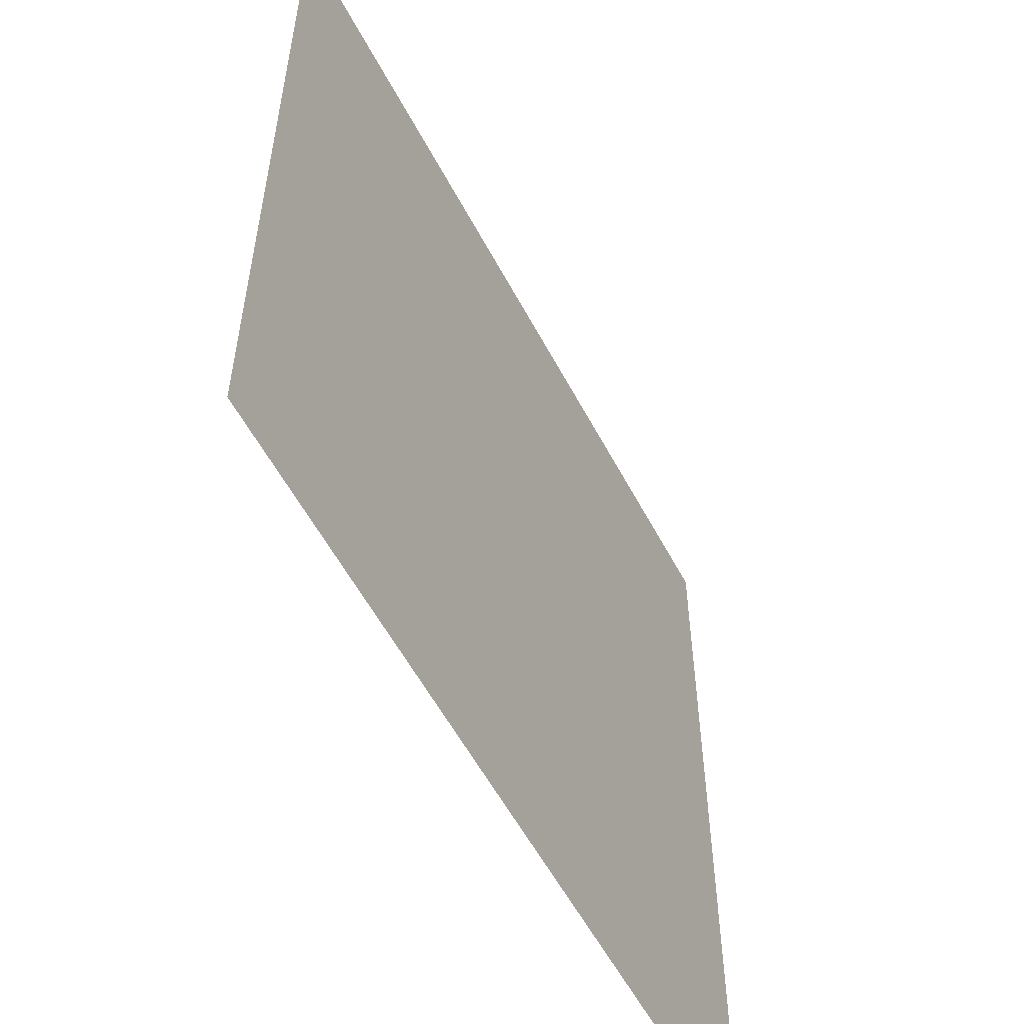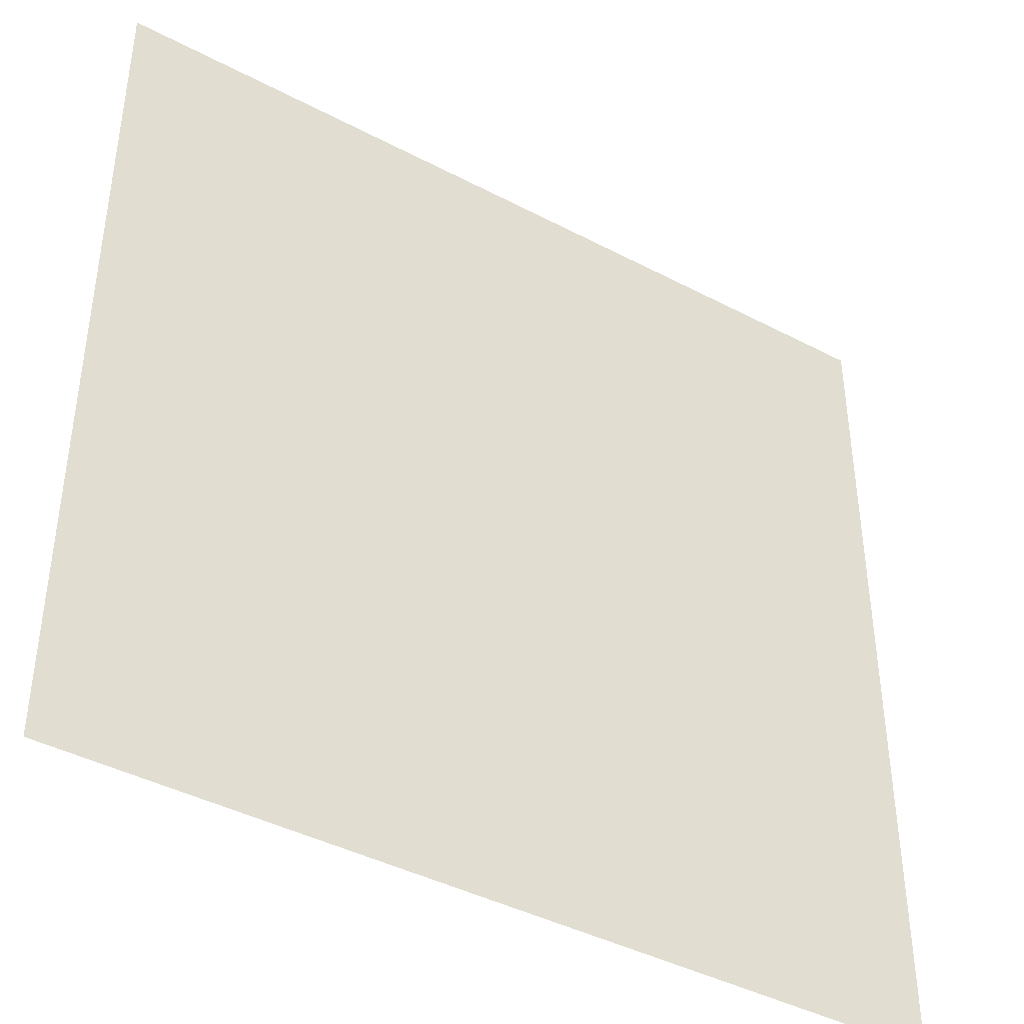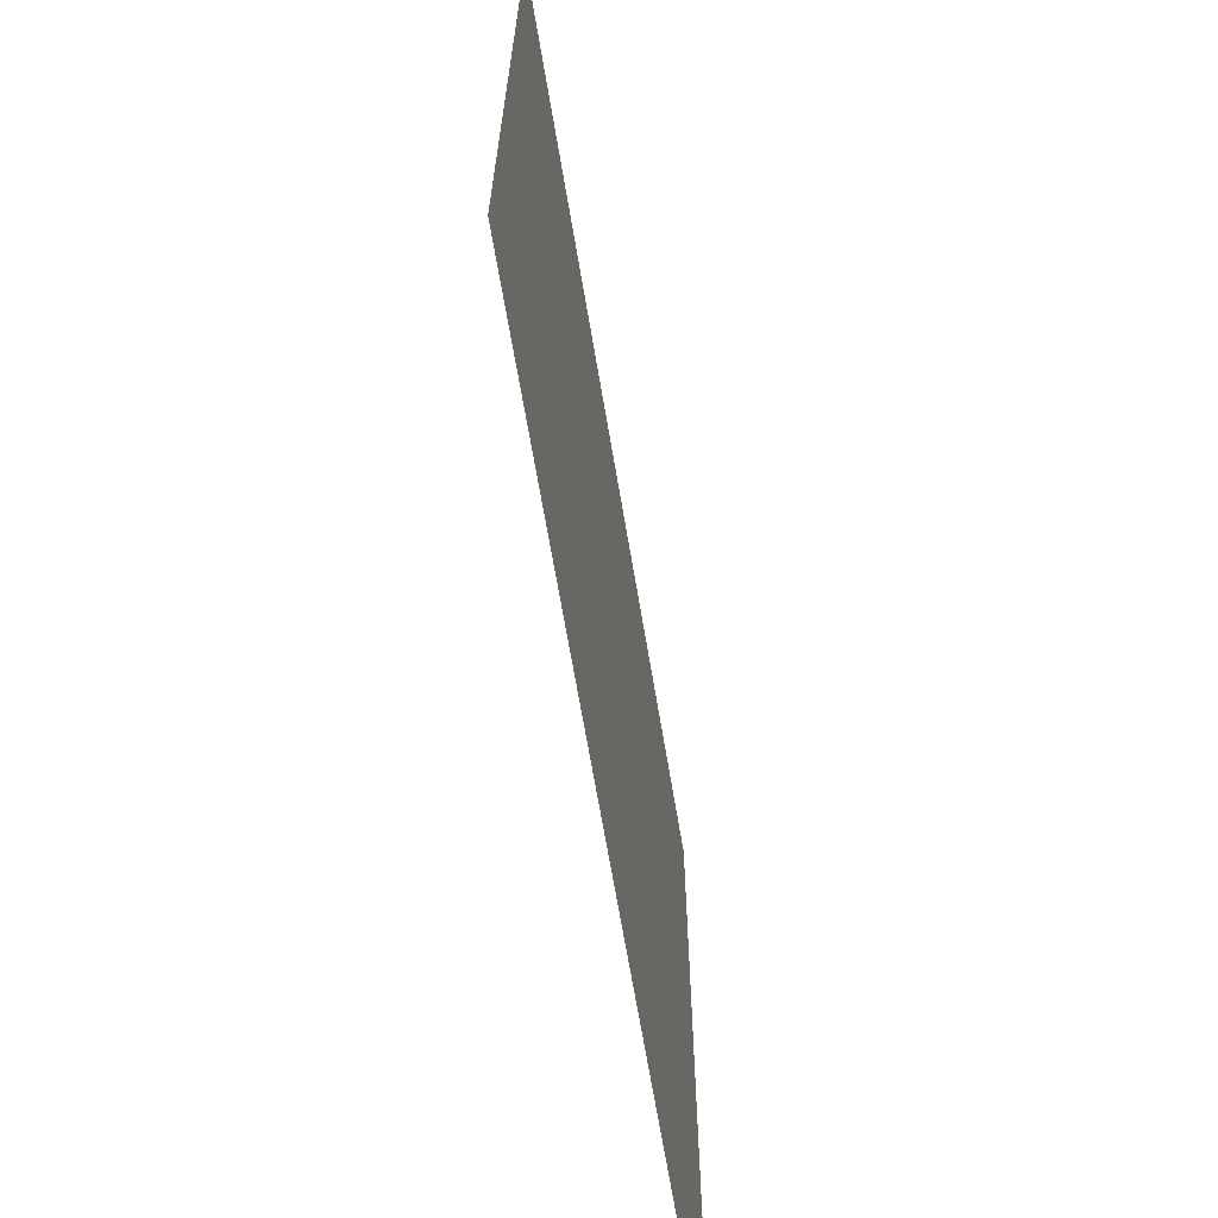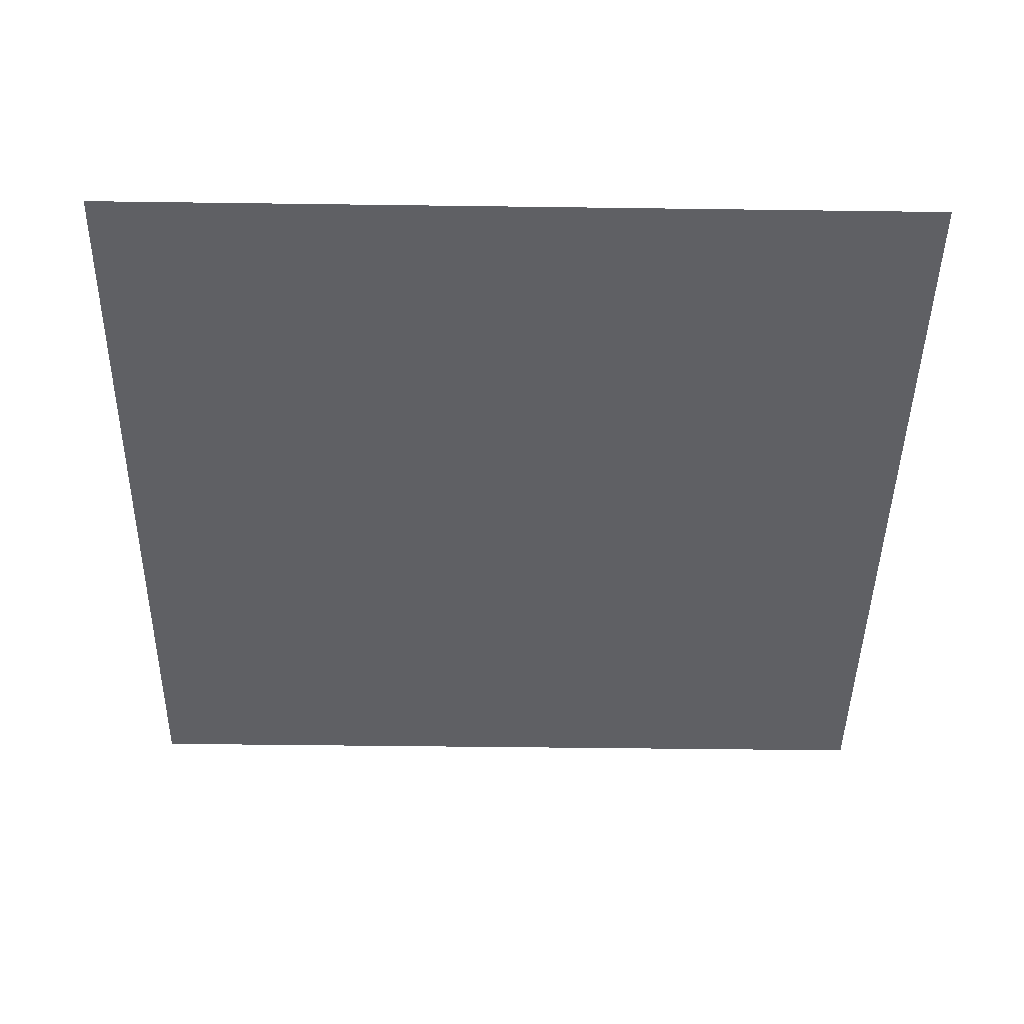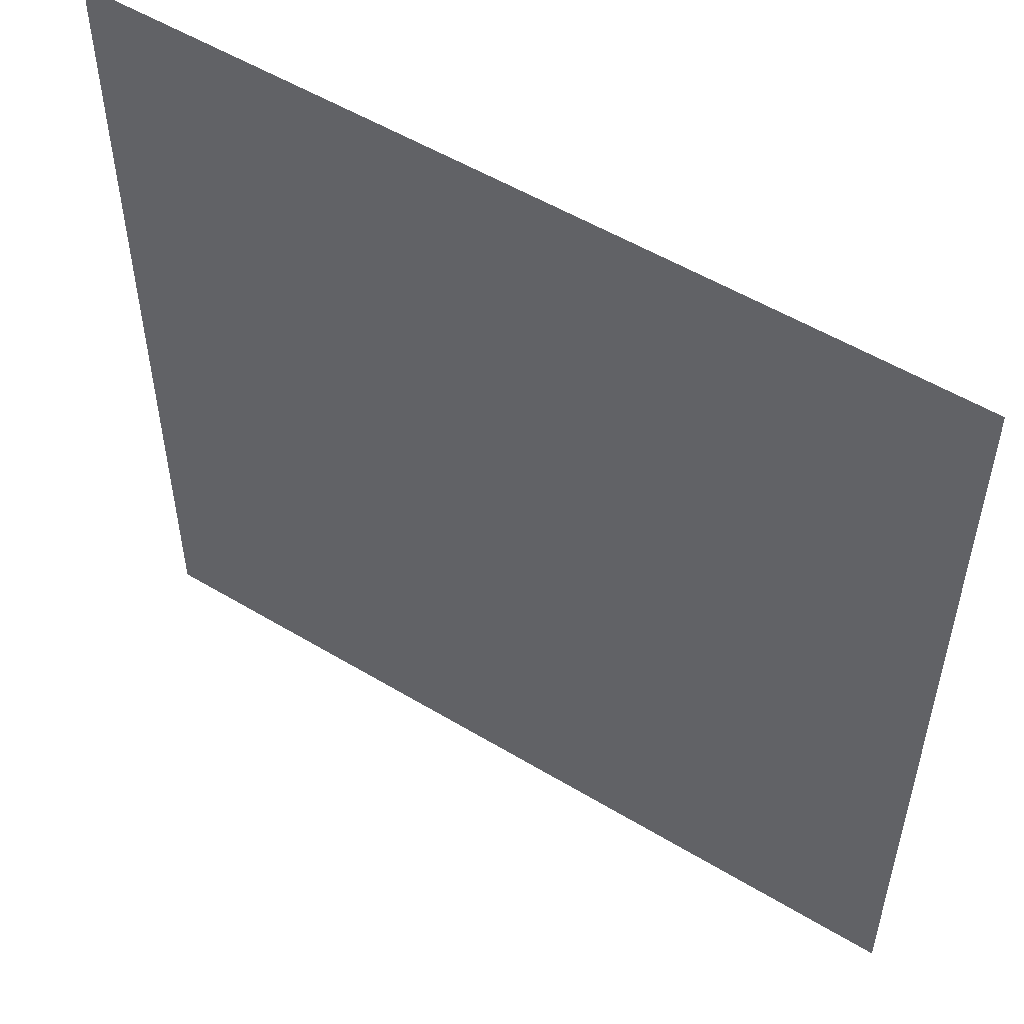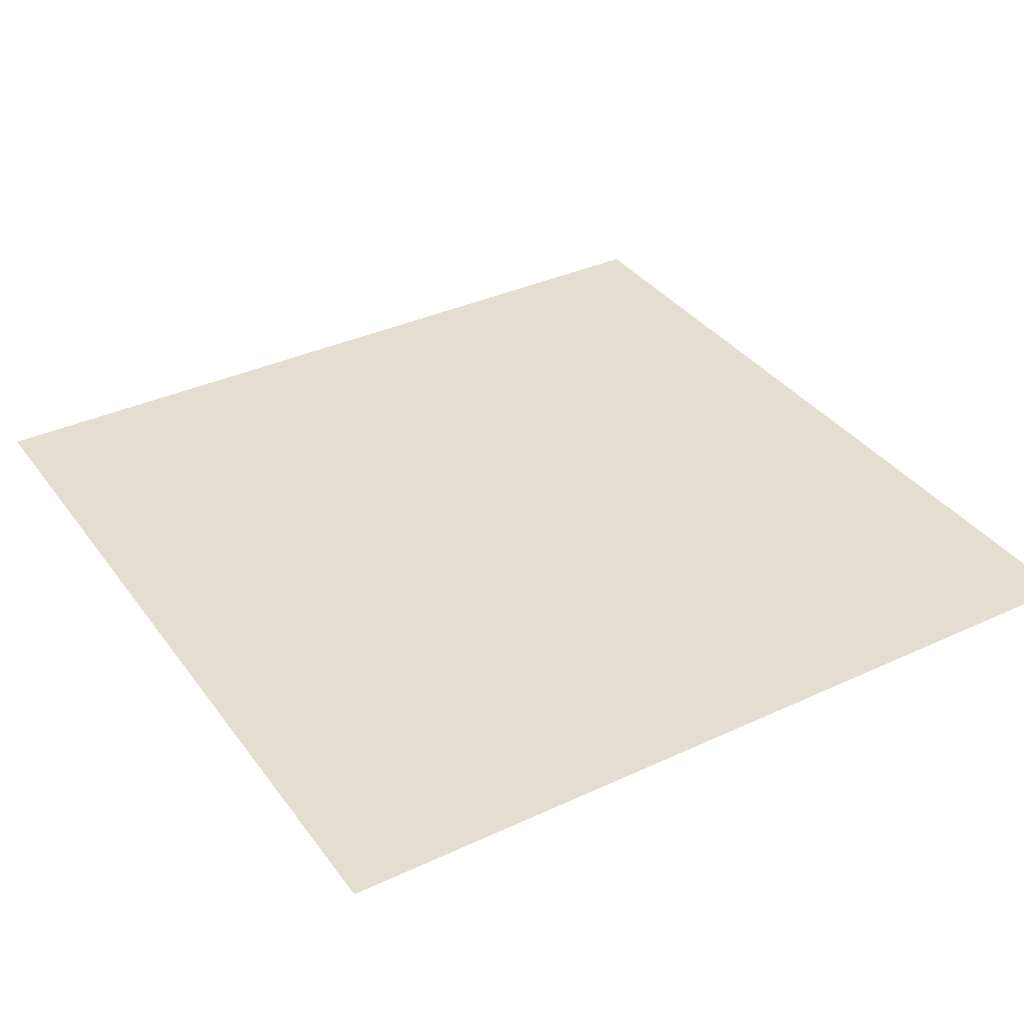
<metadata>
{"format":"obj","ext":"obj","renderer":"f3d","projection":"perspective","resolution":1024,"background":"white","views":[{"elev":-56.5,"azim":117.6,"up":"+Y"},{"elev":-41.8,"azim":-32.4,"up":"+Y"},{"elev":-68.1,"azim":-80.4,"up":"+Y"},{"elev":-44.7,"azim":179.1,"up":"+Z"},{"elev":53.4,"azim":-147.2,"up":"+Y"},{"elev":35.9,"azim":-31.4,"up":"+Z"}]}
</metadata>
<code>
o AlarmClock_17_AlarmClock_17_0_GeomSubset_4
v -0.0005 -0.0005 -0.3168
v 0.0005 -0.0005 -0.3168
v -0.0005 0.0005 -0.3168
v 0.0005 0.0005 -0.3168
v -0.0005 -0.0005 -0.3168
v 0.0005 -0.0005 -0.3168
v -0.0005 0.0005 -0.3168
v 0.0005 0.0005 -0.3168
v -0.0005 -0.0005 -0.3168
v 0.0005 -0.0005 -0.3168
v -0.0005 0.0005 -0.3168
v 0.0005 0.0005 -0.3168
v -0.0005 -0.0005 -0.3168
v 0.0005 -0.0005 -0.3168
v -0.0005 0.0005 -0.3168
v 0.0005 0.0005 -0.3168
v -0.0005 -0.0005 -0.3168
v 0.0005 -0.0005 -0.3168
v -0.0005 0.0005 -0.3168
v 0.0005 0.0005 -0.3168
v 0.07161 0.04752 -0.05542
v 0 0.04752 -0.05938
v 0.1029 0.04752 -0.000917
v 0 0.04752 -0.000917
v 0.09593 0.04752 -0.03336
v 0 0.04752 -0.03585
v 0.1013 0.04752 -0.01714
v 0 0.04752 -0.01735
v 0.08681 0.04752 -0.04564
v 0 0.04752 -0.04927
v 0.04125 0.04752 -0.05941
v 0.04131 0.04752 -0.04865
v 0.04131 0.04752 -0.03477
v 0.04131 0.04752 -0.01717
v 0.04131 0.04752 -0.000917
v 0.07164 0.04752 0.05362
v 0 0.04752 0.05723
v 0.09593 0.04752 0.0314
v 0 0.04752 0.03388
v 0.1013 0.04752 0.01525
v 0 0.04752 0.01545
v 0.08681 0.04752 0.04364
v 0 0.04752 0.04725
v 0.04124 0.04752 0.05723
v 0.04131 0.04752 0.04663
v 0.04131 0.04752 0.0328
v 0.04131 0.04752 0.01528
v 0.05741 -0.03752 -0.05751
v 0.05739 0.03751 -0.05741
v 0.04126 0.03752 -0.05953
v 0.04131 -0.03753 -0.05952
v 0 -0.03752 -0.05938
v 0 0.03752 -0.05938
v 0.05744 -0.03752 -0.06677
v 0.05744 0.03752 -0.06677
v 0.04124 0.03752 -0.06677
v 0.04124 -0.03752 -0.06677
v 0 -0.03752 -0.06677
v 0 0.03752 -0.06677
v 0.05744 -0.03028 -0.06677
v 0.04124 -0.03028 -0.06677
v 0 -0.03028 -0.06677
v 0.07164 -0.02955 0.05362
v 0.07164 -0.031 0.05362
v 0.08681 -0.031 0.04364
v 0.08681 -0.02955 0.04364
v 0.09593 -0.031 0.0314
v 0.09593 -0.02955 0.0314
v 0.1013 -0.031 0.01525
v 0.1013 -0.02955 0.01525
v 0.1029 -0.031 -0.000917
v 0.1029 -0.02955 -0.000917
v 0.1013 -0.031 -0.01714
v 0.1013 -0.02955 -0.01714
v 0.09593 -0.031 -0.03336
v 0.09593 -0.02955 -0.03336
v 0.08681 -0.031 -0.04564
v 0.08681 -0.02955 -0.04564
v 0.07166 -0.031 -0.05581
v 0.07173 -0.02955 -0.05633
v 0.05742 -0.031 -0.05759
v 0.0575 -0.02955 -0.0582
v 0 -0.031 0.05723
v 0 -0.02955 0.05723
v 0.04124 -0.031 0.05723
v 0.04124 -0.02955 0.05723
v 0.07136 -0.02955 0.05223
v 0.07136 -0.031 0.05223
v 0.04114 -0.031 0.05578
v 0.04114 -0.02955 0.05578
v 0.0862 -0.02955 0.04253
v 0.0862 -0.031 0.04253
v 0.09501 -0.02955 0.03066
v 0.09501 -0.031 0.03066
v 0.1003 -0.02955 0.01485
v 0.1003 -0.031 0.01485
v 0.1019 -0.02955 -0.000917
v 0.1019 -0.031 -0.000917
v 0.1003 -0.02955 -0.01675
v 0.1003 -0.031 -0.01675
v 0.09501 -0.02955 -0.03262
v 0.09501 -0.031 -0.03262
v 0.0862 -0.02955 -0.04453
v 0.0862 -0.031 -0.04453
v 0.07132 -0.02955 -0.05428
v 0.07132 -0.031 -0.05428
v 0.05713 -0.02955 -0.05634
v 0.05713 -0.031 -0.05634
v 0 -0.02955 0.05577
v 0 -0.031 0.05577
v -0.07161 0.04752 -0.05542
v -0.1029 0.04752 -0.000917
v -0.09593 0.04752 -0.03336
v -0.1013 0.04752 -0.01714
v -0.08681 0.04752 -0.04564
v -0.04125 0.04752 -0.05941
v -0.04131 0.04752 -0.04865
v -0.04131 0.04752 -0.03477
v -0.04131 0.04752 -0.01717
v -0.04131 0.04752 -0.000917
v -0.07164 0.04752 0.05362
v -0.09593 0.04752 0.0314
v -0.1013 0.04752 0.01525
v -0.08681 0.04752 0.04364
v -0.04124 0.04752 0.05723
v -0.04131 0.04752 0.04663
v -0.04131 0.04752 0.0328
v -0.04131 0.04752 0.01528
v -0.05741 -0.03752 -0.05751
v -0.05739 0.03751 -0.05741
v -0.04126 0.03752 -0.05953
v -0.04131 -0.03753 -0.05952
v -0.05744 -0.03752 -0.06677
v -0.05744 0.03752 -0.06677
v -0.04124 0.03752 -0.06677
v -0.04124 -0.03752 -0.06677
v -0.05744 -0.03028 -0.06677
v -0.04124 -0.03028 -0.06677
v -0.07164 -0.02955 0.05362
v -0.07164 -0.031 0.05362
v -0.08681 -0.031 0.04364
v -0.08681 -0.02955 0.04364
v -0.09593 -0.031 0.0314
v -0.09593 -0.02955 0.0314
v -0.1013 -0.031 0.01525
v -0.1013 -0.02955 0.01525
v -0.1029 -0.031 -0.000917
v -0.1029 -0.02955 -0.000917
v -0.1013 -0.031 -0.01714
v -0.1013 -0.02955 -0.01714
v -0.09593 -0.031 -0.03336
v -0.09593 -0.02955 -0.03336
v -0.08681 -0.031 -0.04564
v -0.08681 -0.02955 -0.04564
v -0.07166 -0.031 -0.05581
v -0.07173 -0.02955 -0.05633
v -0.05742 -0.031 -0.05759
v -0.0575 -0.02955 -0.0582
v -0.04124 -0.031 0.05723
v -0.04124 -0.02955 0.05723
v -0.07136 -0.02955 0.05223
v -0.07136 -0.031 0.05223
v -0.04114 -0.031 0.05578
v -0.04114 -0.02955 0.05578
v -0.0862 -0.02955 0.04253
v -0.0862 -0.031 0.04253
v -0.09501 -0.02955 0.03066
v -0.09501 -0.031 0.03066
v -0.1003 -0.02955 0.01485
v -0.1003 -0.031 0.01485
v -0.1019 -0.02955 -0.000917
v -0.1019 -0.031 -0.000917
v -0.1003 -0.02955 -0.01675
v -0.1003 -0.031 -0.01675
v -0.09501 -0.02955 -0.03262
v -0.09501 -0.031 -0.03262
v -0.0862 -0.02955 -0.04453
v -0.0862 -0.031 -0.04453
v -0.07132 -0.02955 -0.05428
v -0.07132 -0.031 -0.05428
v -0.05713 -0.02955 -0.05634
v -0.05713 -0.031 -0.05634
v 0.08827 -0.04752 -0.00094
v 0.08691 -0.04752 -0.01492
v 0.08227 -0.04752 -0.02888
v 0.07446 -0.04752 -0.03946
v 0.0354 -0.04752 -0.0513
v 0.06143 -0.04752 -0.04803
v 0 -0.04752 -0.05129
v 0.08691 -0.04752 0.01298
v 0.08227 -0.04752 0.02689
v 0.07446 -0.04752 0.03744
v 0.06144 -0.04752 0.04603
v 0.03537 -0.04752 0.04914
v 0 -0.04752 0.04914
v -0.08827 -0.04752 -0.00094
v -0.08691 -0.04752 -0.01492
v -0.08227 -0.04752 -0.02888
v -0.07446 -0.04752 -0.03946
v -0.06143 -0.04752 -0.04803
v -0.0354 -0.04752 -0.0513
v -0.08691 -0.04752 0.01298
v -0.08227 -0.04752 0.02689
v -0.07446 -0.04752 0.03744
v -0.03537 -0.04752 0.04914
v -0.06144 -0.04752 0.04603
v 0.0337 -0.0427 -0.000954
v 0.08396 -0.0427 -0.000954
v 0.0337 -0.0427 -0.01357
v 0.08267 -0.0427 -0.01354
v 0.0337 -0.0427 -0.02722
v 0.07826 -0.0427 -0.02612
v 0.0337 -0.0427 -0.03798
v 0.07082 -0.0427 -0.03565
v 0.03367 -0.0427 -0.04632
v 0.05844 -0.04269 -0.04338
v 0 -0.0427 -0.000954
v 0 -0.0427 -0.0137
v 0 -0.0427 -0.02806
v 0 -0.0427 -0.03847
v 0 -0.0427 -0.04631
v 0.08267 -0.0427 0.01159
v 0.0337 -0.0427 0.01161
v 0.07826 -0.0427 0.02412
v 0.07082 -0.0427 0.03361
v 0.0337 -0.0427 0.03594
v 0.0337 -0.0427 0.02521
v 0.05844 -0.0427 0.04136
v 0.03365 -0.0427 0.04416
v 0 -0.0427 0.01175
v 0 -0.0427 0.02604
v 0 -0.0427 0.03642
v 0 -0.0427 0.04416
v -0.08396 -0.0427 -0.000954
v -0.08267 -0.0427 -0.01354
v -0.0337 -0.0427 -0.01357
v -0.0337 -0.0427 -0.000954
v -0.07826 -0.0427 -0.02612
v -0.07083 -0.0427 -0.03565
v -0.0337 -0.0427 -0.03798
v -0.0337 -0.0427 -0.02722
v -0.05844 -0.04269 -0.04338
v -0.03367 -0.0427 -0.04632
v -0.0337 -0.0427 0.01161
v -0.08267 -0.0427 0.01159
v -0.0337 -0.0427 0.02521
v -0.07826 -0.0427 0.02412
v -0.0337 -0.0427 0.03594
v -0.07083 -0.0427 0.03361
v -0.03365 -0.0427 0.04416
v -0.05844 -0.0427 0.04136
v 0.07165 -0.04109 -0.05567
v 0.07134 -0.04431 -0.0548
v 0.0705 -0.04666 -0.05251
v 0.06935 -0.04752 -0.0494
v 0.0413 -0.04109 -0.05947
v 0.04123 -0.04432 -0.05857
v 0.04108 -0.04666 -0.0562
v 0.04088 -0.04752 -0.05296
v 0.1029 -0.04105 -0.000917
v 0.102 -0.04428 -0.000917
v 0.09967 -0.04665 -0.000917
v 0.09642 -0.04752 -0.000918
v 0.1013 -0.04105 -0.01714
v 0.1005 -0.04428 -0.01696
v 0.09815 -0.04665 -0.01647
v 0.09497 -0.04752 -0.01579
v 0.09593 -0.04105 -0.03336
v 0.09515 -0.04428 -0.03295
v 0.09302 -0.04665 -0.03184
v 0.09012 -0.04752 -0.03033
v 0.08681 -0.04105 -0.04564
v 0.08621 -0.04428 -0.045
v 0.08456 -0.04665 -0.04325
v 0.0823 -0.04752 -0.04086
v 0 -0.04105 -0.05938
v 0 -0.04428 -0.05851
v 0 -0.04665 -0.05615
v 0 -0.04752 -0.05291
v 0.07164 -0.04105 0.05362
v 0.07133 -0.04428 0.05278
v 0.0705 -0.04665 0.0505
v 0.06936 -0.04752 0.04738
v 0.04124 -0.04105 0.05723
v 0.04119 -0.04428 0.05636
v 0.04105 -0.04665 0.05399
v 0.04086 -0.04752 0.05076
v 0.1013 -0.04105 0.01525
v 0.1005 -0.04428 0.01507
v 0.09815 -0.04665 0.01457
v 0.09497 -0.04752 0.01389
v 0.09593 -0.04105 0.0314
v 0.09515 -0.04428 0.03099
v 0.09302 -0.04665 0.02988
v 0.09012 -0.04752 0.02836
v 0.08681 -0.04105 0.04364
v 0.08621 -0.04428 0.043
v 0.08456 -0.04665 0.04125
v 0.08231 -0.04752 0.03886
v 0 -0.04105 0.05723
v 0 -0.04428 0.05636
v 0 -0.04665 0.05399
v 0 -0.04752 0.05076
v -0.07165 -0.04109 -0.05567
v -0.07134 -0.04431 -0.0548
v -0.0705 -0.04666 -0.05251
v -0.06935 -0.04752 -0.0494
v -0.0413 -0.0411 -0.05947
v -0.04123 -0.04432 -0.05857
v -0.04108 -0.04666 -0.0562
v -0.04088 -0.04752 -0.05296
v -0.1029 -0.04105 -0.000917
v -0.102 -0.04428 -0.000917
v -0.09967 -0.04665 -0.000917
v -0.09642 -0.04752 -0.000918
v -0.1013 -0.04105 -0.01714
v -0.1005 -0.04428 -0.01696
v -0.09815 -0.04665 -0.01647
v -0.09497 -0.04752 -0.01579
v -0.09593 -0.04105 -0.03336
v -0.09515 -0.04428 -0.03295
v -0.09302 -0.04665 -0.03184
v -0.09012 -0.04752 -0.03033
v -0.08681 -0.04105 -0.04564
v -0.08621 -0.04428 -0.045
v -0.08456 -0.04665 -0.04325
v -0.0823 -0.04752 -0.04086
v -0.07164 -0.04105 0.05362
v -0.07133 -0.04428 0.05278
v -0.0705 -0.04665 0.0505
v -0.06936 -0.04752 0.04738
v -0.04124 -0.04105 0.05723
v -0.04119 -0.04428 0.05636
v -0.04105 -0.04665 0.05399
v -0.04086 -0.04752 0.05076
v -0.1013 -0.04105 0.01525
v -0.1005 -0.04428 0.01507
v -0.09815 -0.04665 0.01457
v -0.09497 -0.04752 0.01389
v -0.09593 -0.04105 0.0314
v -0.09515 -0.04428 0.03099
v -0.09302 -0.04665 0.02988
v -0.09012 -0.04752 0.02836
v -0.08681 -0.04105 0.04364
v -0.08621 -0.04428 0.043
v -0.08456 -0.04665 0.04125
v -0.08231 -0.04752 0.03886
f 17 18 20 19

</code>
